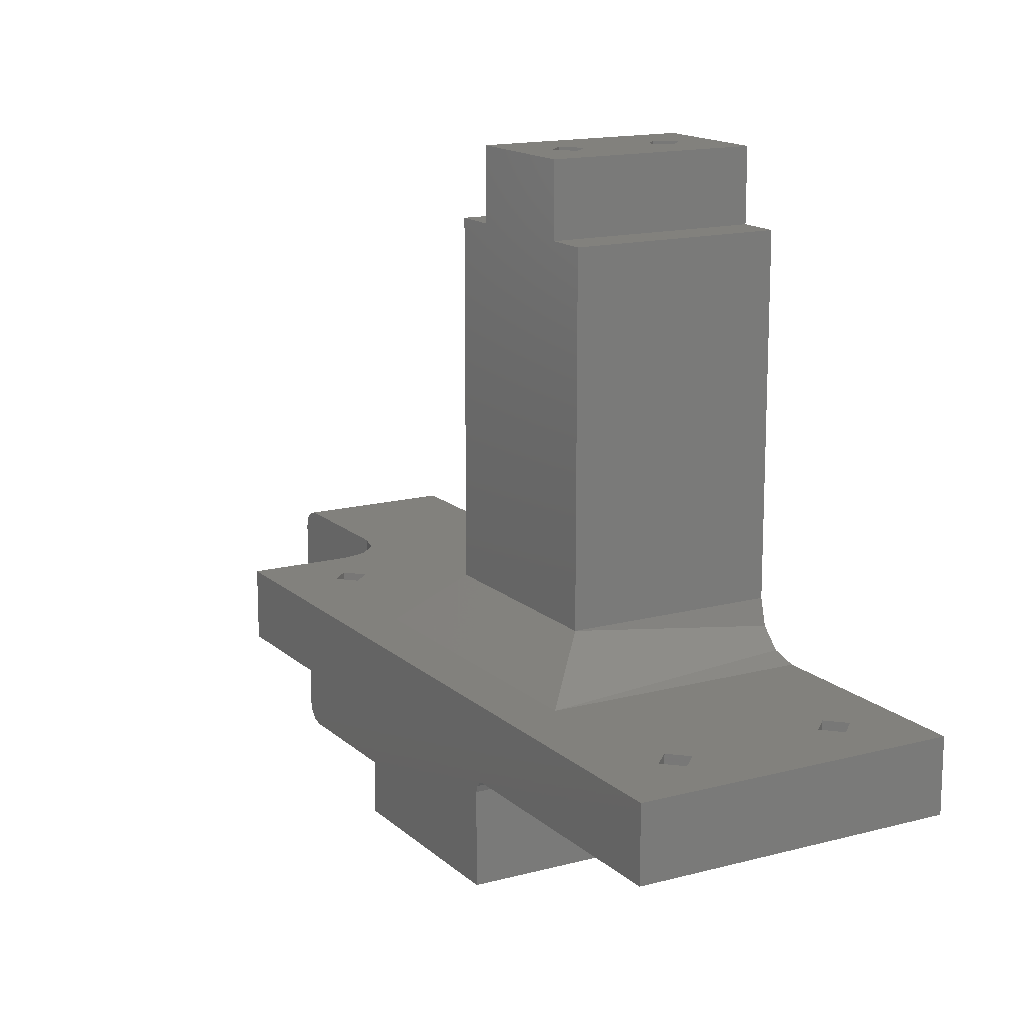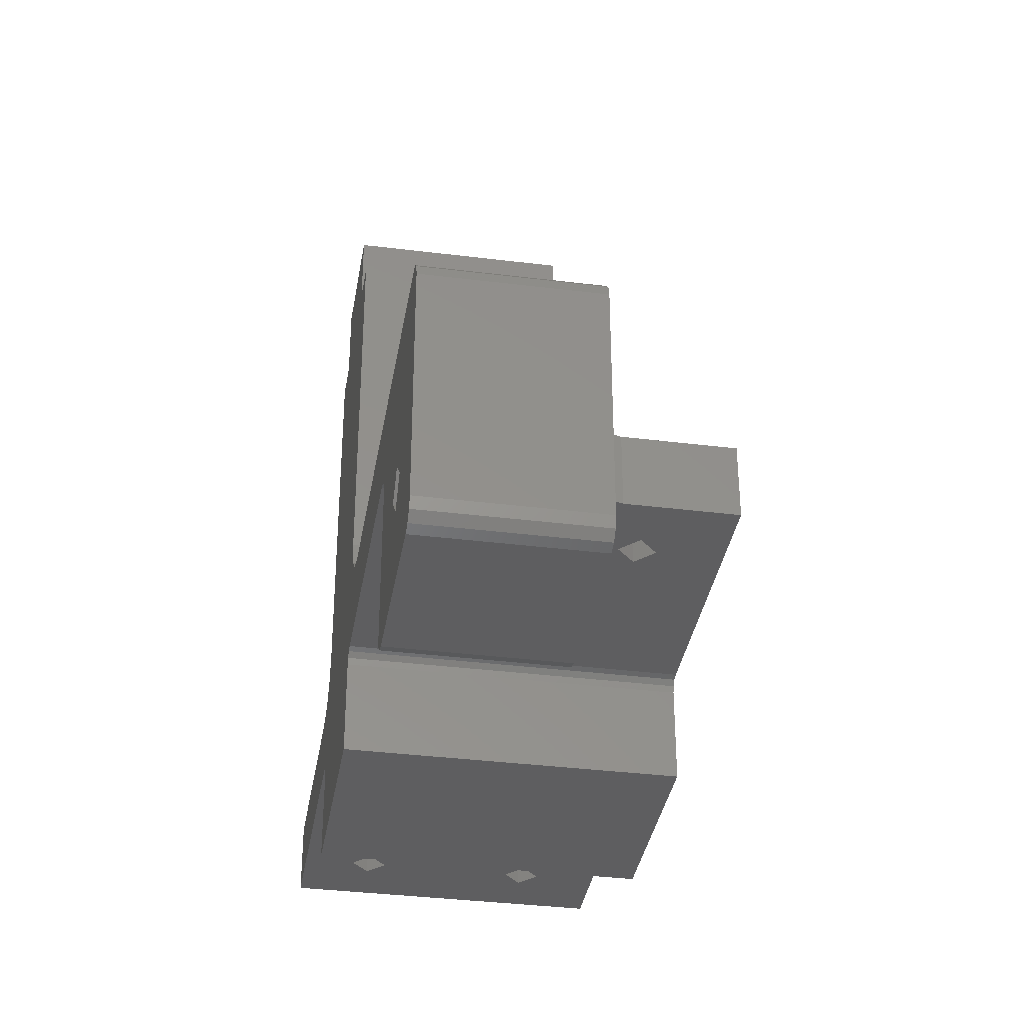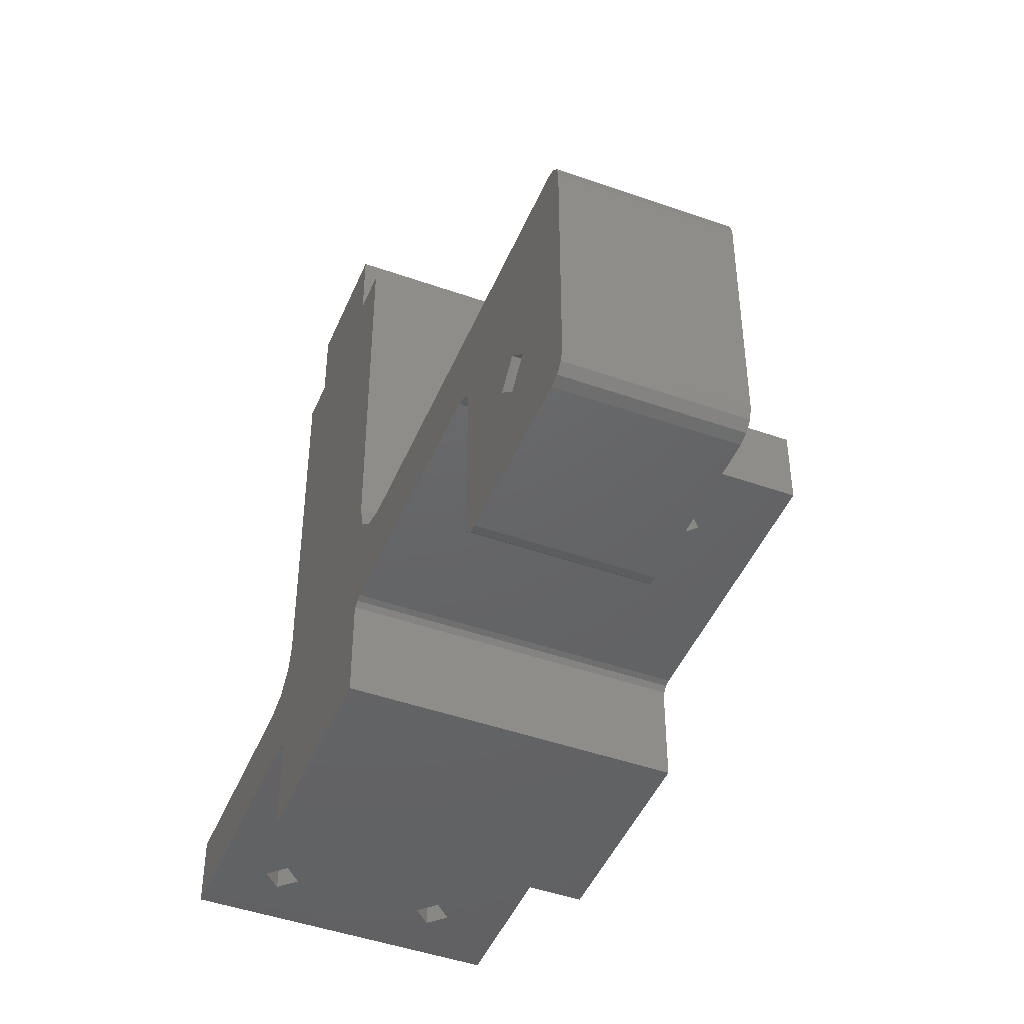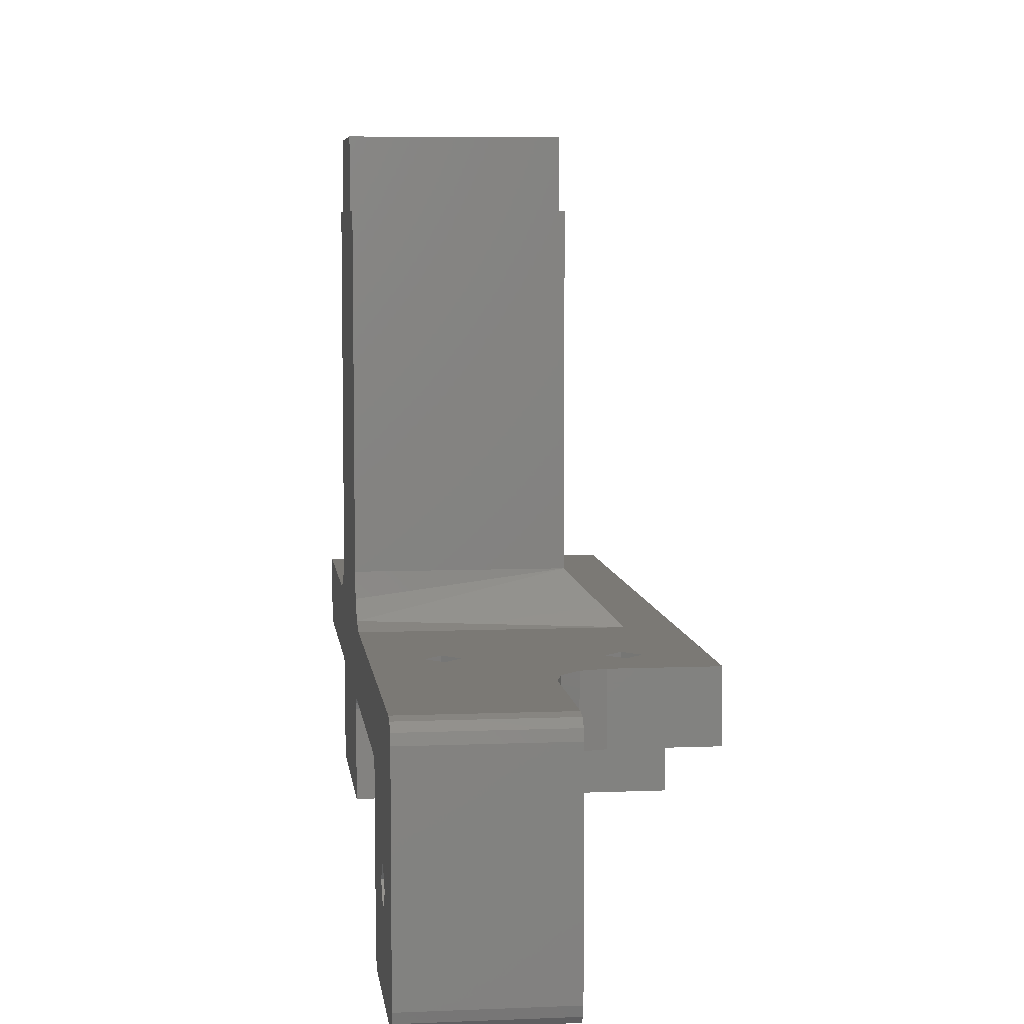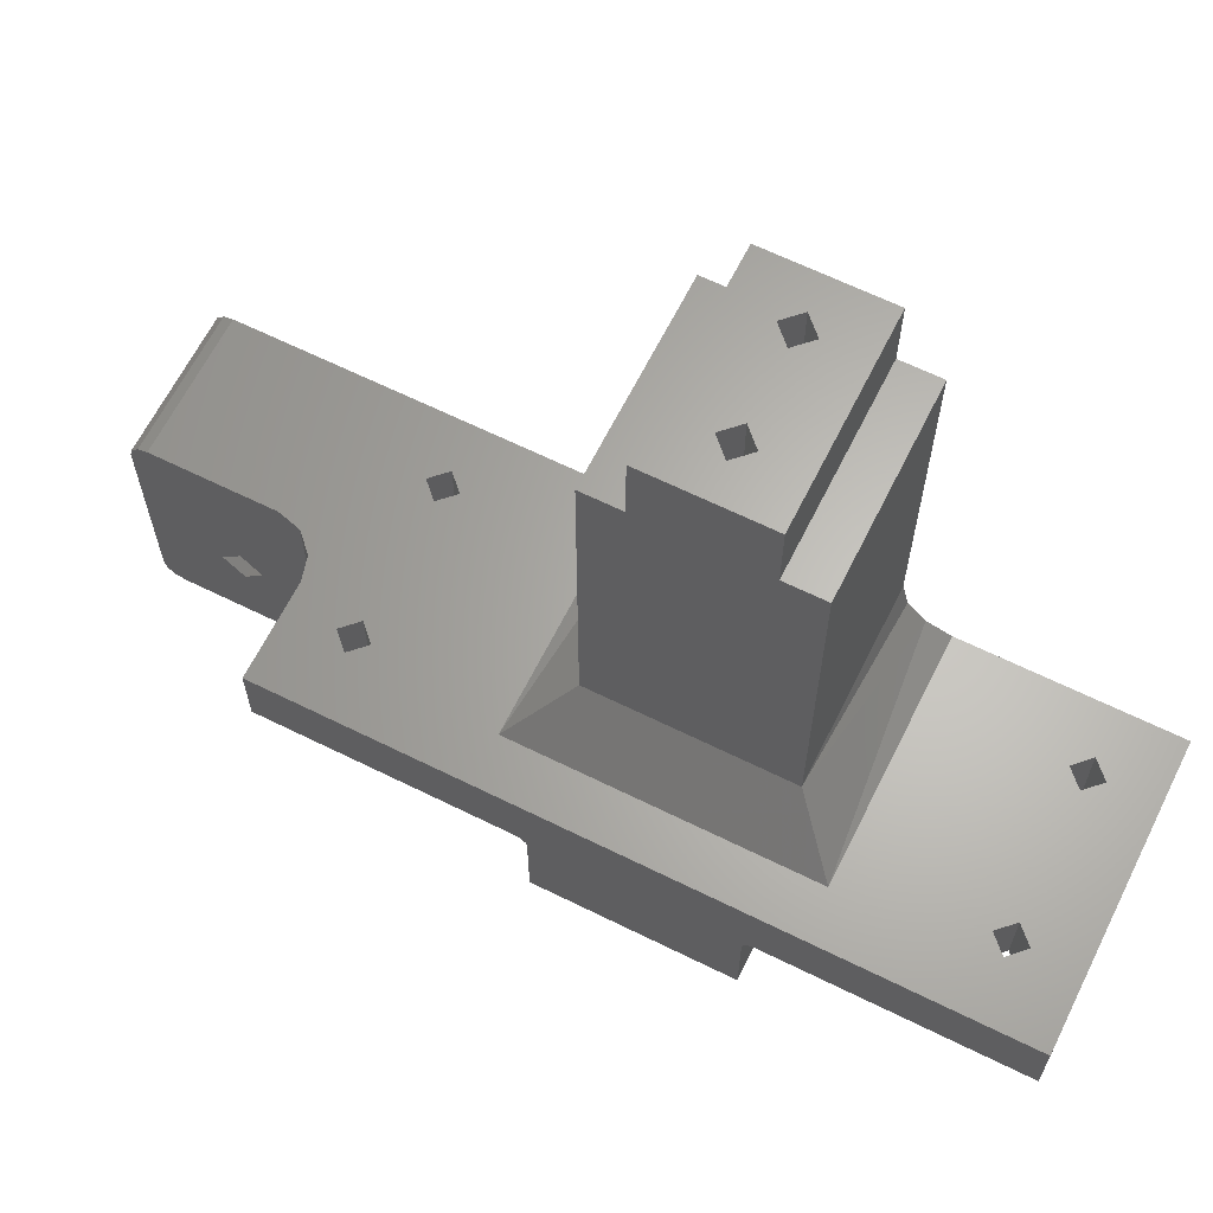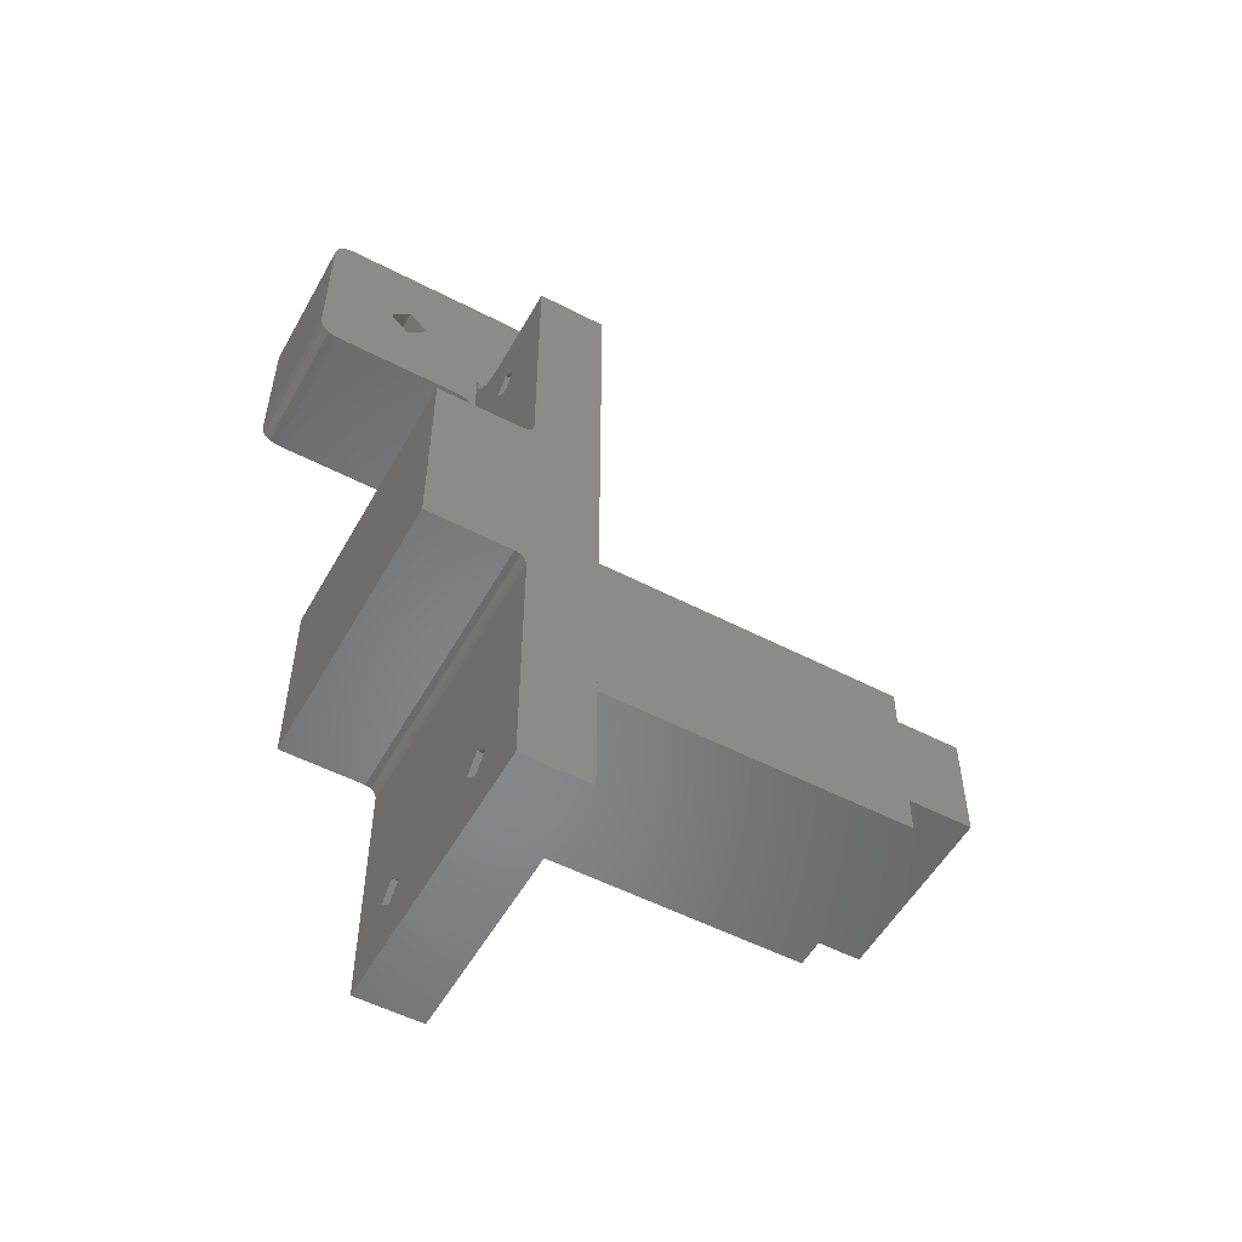
<metadata>
{"format":"stl","ext":"stl","renderer":"f3d","projection":"perspective","resolution":1024,"background":"white","views":[{"elev":15.1,"azim":-29.7,"up":"+Z"},{"elev":-35.9,"azim":170.7,"up":"+Z"},{"elev":-45.9,"azim":157.9,"up":"+Z"},{"elev":6.6,"azim":173.1,"up":"+Z"},{"elev":64.4,"azim":-63.5,"up":"+Z"},{"elev":-53.8,"azim":-118.9,"up":"+Y"}]}
</metadata>
<code>
# stl→obj: 148 verts, 314 faces
v 0.06059 0.0377 0.9435
v 0.07059 0.0377 0.9365
v 0.06059 0.0377 0.9365
v 0.07059 0.0377 0.9435
v 0.07309 0.03837 0.9435
v 0.07309 0.03837 0.9365
v 0.07492 0.0402 0.9435
v 0.07492 0.0402 0.9365
v 0.07559 0.0427 0.9435
v 0.07559 0.0427 0.9365
v 0.06644 -0.0288 0.9365
v 0.06059 -0.009996 0.9365
v 0.06809 -0.02715 0.9365
v 0.06059 -0.0353 0.9365
v 0.06809 -0.03045 0.9365
v 0.09059 -0.009996 0.9365
v 0.08409 -0.02715 0.9365
v 0.06974 -0.0288 0.9365
v 0.08244 -0.0288 0.9365
v 0.08574 -0.0288 0.9365
v 0.08409 -0.03045 0.9365
v 0.09059 -0.0353 0.9365
v 0.06809 0.03285 0.9365
v 0.06644 0.0312 0.9365
v 0.06974 0.0312 0.9365
v 0.07559 0.0367 0.9365
v 0.06059 0.0124 0.9365
v 0.06809 0.02955 0.9365
v 0.08244 0.0312 0.9365
v 0.08409 0.03285 0.9365
v 0.08409 0.02955 0.9365
v 0.08574 0.0312 0.9365
v 0.09059 0.0367 0.9365
v 0.09059 0.0124 0.9365
v 0.06059 -0.009396 0.9364
v 0.09059 -0.009396 0.9364
v 0.06059 -0.008956 0.9359
v 0.09059 -0.008956 0.9359
v 0.06059 -0.008796 0.9353
v 0.09059 -0.008796 0.9353
v 0.09059 0.0557 0.9185
v 0.09059 0.0567 0.9188
v 0.09059 0.05744 0.9195
v 0.09059 0.0577 0.9205
v 0.09059 0.0503 0.928
v 0.09059 0.0482 0.9259
v 0.09059 0.0407 0.9185
v 0.09059 0.0387 0.9205
v 0.09059 0.03897 0.9195
v 0.09059 0.0397 0.9188
v 0.09059 0.0461 0.928
v 0.09059 0.0577 0.9415
v 0.09059 0.0482 0.9301
v 0.09059 0.0557 0.9435
v 0.09059 0.05744 0.9425
v 0.09059 0.0567 0.9433
v 0.09059 0.0387 0.9345
v 0.09059 0.03844 0.9355
v 0.09059 0.0377 0.9363
v 0.09059 0.0162 0.9435
v 0.09059 0.0137 0.9442
v 0.09059 0.0118 0.9364
v 0.09059 0.01187 0.946
v 0.09059 0.01137 0.9359
v 0.09059 -0.008796 0.9265
v 0.09059 0.0112 0.9265
v 0.09059 0.0112 0.9353
v 0.09059 -0.0113 0.9442
v 0.09059 -0.009465 0.946
v 0.09059 0.0112 0.9485
v 0.09059 -0.008796 0.9485
v 0.09059 -0.0138 0.9435
v 0.09059 0.007204 0.9825
v 0.09059 0.0112 0.9825
v 0.09059 -0.0353 0.9435
v 0.09059 -0.004796 0.9825
v 0.09059 0.007204 0.9895
v 0.09059 -0.008796 0.9825
v 0.09059 -0.004796 0.9895
v 0.07559 0.0461 0.928
v 0.07559 0.0482 0.9259
v 0.07559 0.0503 0.928
v 0.07559 0.0482 0.9301
v 0.07559 0.0387 0.9205
v 0.07559 0.0397 0.9188
v 0.07559 0.03897 0.9195
v 0.07559 0.0407 0.9185
v 0.07559 0.0387 0.9345
v 0.07559 0.0557 0.9185
v 0.07559 0.0577 0.9205
v 0.07559 0.05744 0.9195
v 0.07559 0.0567 0.9188
v 0.07559 0.03844 0.9355
v 0.07559 0.0377 0.9363
v 0.07559 0.0557 0.9435
v 0.07559 0.0577 0.9415
v 0.07559 0.0567 0.9433
v 0.07559 0.05744 0.9425
v 0.08409 0.03285 0.9435
v 0.08574 0.0312 0.9435
v 0.08244 0.0312 0.9435
v 0.08409 0.02955 0.9435
v 0.06974 0.0312 0.9435
v 0.06809 0.03285 0.9435
v 0.06644 0.0312 0.9435
v 0.06809 0.02955 0.9435
v 0.06559 0.0162 0.9435
v 0.08574 -0.0288 0.9435
v 0.08409 -0.02715 0.9435
v 0.08409 -0.03045 0.9435
v 0.06559 -0.0138 0.9435
v 0.06809 -0.02715 0.9435
v 0.06974 -0.0288 0.9435
v 0.08244 -0.0288 0.9435
v 0.06809 -0.03045 0.9435
v 0.06644 -0.0288 0.9435
v 0.06059 -0.0353 0.9435
v 0.07059 0.0112 0.9485
v 0.07059 0.0112 0.9825
v 0.07059 -0.004796 0.9895
v 0.07059 0.007204 0.9895
v 0.07059 0.007204 0.9825
v 0.07059 -0.004796 0.9825
v 0.07059 -0.008796 0.9485
v 0.07059 -0.008796 0.9825
v 0.08724 0.001204 0.9895
v 0.08559 0.002854 0.9895
v 0.08559 -0.0004455 0.9895
v 0.07559 0.002854 0.9895
v 0.08394 0.001204 0.9895
v 0.07724 0.001204 0.9895
v 0.07559 -0.0004455 0.9895
v 0.07394 0.001204 0.9895
v 0.08559 -0.0004455 0.9796
v 0.08724 0.001204 0.9796
v 0.08559 0.002854 0.9796
v 0.08394 0.001204 0.9796
v 0.08559 0.001204 0.9786
v 0.07559 -0.0004455 0.9796
v 0.07724 0.001204 0.9796
v 0.07559 0.002854 0.9796
v 0.07394 0.001204 0.9796
v 0.07559 0.001204 0.9786
v 0.06059 0.01137 0.9359
v 0.06059 0.0112 0.9353
v 0.06059 0.0118 0.9364
v 0.06059 -0.008796 0.9265
v 0.06059 0.0112 0.9265
f 1 2 3
f 1 4 2
f 5 6 2
f 5 2 4
f 7 8 6
f 7 6 5
f 9 10 8
f 9 8 7
f 11 12 13
f 14 12 11
f 15 14 11
f 16 13 12
f 17 18 13
f 17 13 16
f 17 19 18
f 20 17 16
f 21 15 18
f 21 18 19
f 22 21 20
f 22 20 16
f 22 14 21
f 21 14 15
f 23 3 2
f 24 3 23
f 25 23 2
f 26 2 6
f 26 6 8
f 26 8 10
f 26 25 2
f 27 24 28
f 27 3 24
f 29 26 30
f 29 25 26
f 31 28 25
f 31 25 29
f 32 30 33
f 34 31 32
f 34 27 28
f 34 32 33
f 34 28 31
f 26 33 30
f 35 36 16
f 35 16 12
f 37 38 36
f 37 36 35
f 39 40 38
f 39 38 37
f 41 42 43
f 41 43 44
f 45 41 44
f 45 46 41
f 47 41 46
f 48 49 50
f 48 50 47
f 48 47 46
f 51 48 46
f 52 53 45
f 52 45 44
f 54 52 55
f 54 55 56
f 54 53 52
f 57 51 53
f 57 48 51
f 58 53 54
f 58 57 53
f 59 58 54
f 33 59 54
f 60 34 33
f 61 62 34
f 61 34 60
f 63 64 62
f 63 62 61
f 65 66 67
f 40 65 67
f 38 64 63
f 38 40 67
f 38 67 64
f 68 16 36
f 69 38 63
f 69 63 70
f 69 68 36
f 69 36 38
f 71 69 70
f 72 16 68
f 22 16 72
f 73 70 74
f 73 71 70
f 75 22 72
f 76 73 77
f 76 71 73
f 78 71 76
f 79 76 77
f 54 60 33
f 46 80 51
f 46 81 80
f 45 82 81
f 45 81 46
f 53 83 82
f 53 82 45
f 51 80 83
f 51 83 53
f 84 85 86
f 87 85 84
f 80 84 88
f 80 87 84
f 81 87 80
f 89 87 81
f 90 91 92
f 90 92 89
f 82 89 81
f 82 90 89
f 10 88 93
f 10 93 94
f 10 83 80
f 10 80 88
f 95 10 9
f 95 83 10
f 96 82 83
f 96 90 82
f 96 83 95
f 97 96 95
f 98 96 97
f 10 94 26
f 85 87 47
f 85 47 50
f 86 50 49
f 86 85 50
f 84 49 48
f 84 86 49
f 48 57 88
f 48 88 84
f 58 93 88
f 58 88 57
f 59 94 93
f 59 93 58
f 33 26 94
f 33 94 59
f 41 47 87
f 41 87 89
f 91 90 44
f 91 44 43
f 92 43 42
f 92 91 43
f 89 42 41
f 89 92 42
f 96 44 90
f 52 44 96
f 97 95 54
f 97 54 56
f 98 56 55
f 98 97 56
f 96 55 52
f 96 98 55
f 9 54 95
f 99 54 9
f 100 54 99
f 7 99 9
f 101 99 7
f 5 101 7
f 60 100 102
f 60 54 100
f 103 5 4
f 103 101 5
f 104 103 4
f 1 104 4
f 105 104 1
f 106 102 101
f 106 101 103
f 107 106 105
f 107 60 102
f 107 102 106
f 107 105 1
f 108 72 109
f 75 72 108
f 110 75 108
f 111 109 72
f 112 109 111
f 113 114 109
f 113 109 112
f 115 110 114
f 115 75 110
f 115 114 113
f 116 112 111
f 117 115 116
f 117 75 115
f 117 116 111
f 1 117 111
f 1 111 107
f 20 109 17
f 20 108 109
f 21 110 108
f 21 108 20
f 19 114 110
f 19 110 21
f 17 109 114
f 17 114 19
f 18 112 13
f 18 113 112
f 15 115 113
f 15 113 18
f 11 116 115
f 11 115 15
f 13 112 116
f 13 116 11
f 100 31 102
f 100 32 31
f 99 30 32
f 99 32 100
f 101 29 30
f 101 30 99
f 102 31 29
f 102 29 101
f 103 28 106
f 103 25 28
f 104 23 25
f 104 25 103
f 105 24 23
f 105 23 104
f 106 28 24
f 106 24 105
f 63 118 70
f 61 107 118
f 61 118 63
f 60 107 61
f 119 70 118
f 119 74 70
f 120 121 122
f 123 120 122
f 118 122 119
f 118 123 122
f 124 125 123
f 124 123 118
f 124 118 107
f 124 107 111
f 124 69 71
f 124 68 69
f 111 72 68
f 111 68 124
f 125 124 71
f 125 71 78
f 123 125 78
f 123 78 76
f 120 123 76
f 120 76 79
f 126 77 127
f 79 77 126
f 128 79 126
f 129 130 127
f 129 131 130
f 121 127 77
f 121 129 127
f 132 128 130
f 132 130 131
f 133 129 121
f 120 132 133
f 120 128 132
f 120 79 128
f 120 133 121
f 122 77 73
f 121 77 122
f 122 74 119
f 122 73 74
f 126 134 128
f 126 135 134
f 127 136 135
f 127 135 126
f 130 137 136
f 130 136 127
f 128 134 137
f 128 137 130
f 135 138 134
f 136 138 135
f 138 138 136
f 137 138 136
f 134 138 137
f 131 139 132
f 131 140 139
f 129 141 140
f 129 140 131
f 133 142 141
f 133 141 129
f 132 139 142
f 132 142 133
f 140 143 139
f 141 143 140
f 143 143 141
f 142 143 141
f 139 143 142
f 117 14 22
f 117 22 75
f 27 1 3
f 37 144 145
f 35 146 144
f 35 144 37
f 12 27 146
f 12 146 35
f 39 37 145
f 147 145 148
f 147 39 145
f 14 117 12
f 117 1 27
f 117 27 12
f 66 145 67
f 66 148 145
f 62 146 27
f 62 27 34
f 64 144 146
f 64 146 62
f 67 145 144
f 67 144 64
f 66 65 147
f 66 147 148
f 147 40 39
f 147 65 40

</code>
